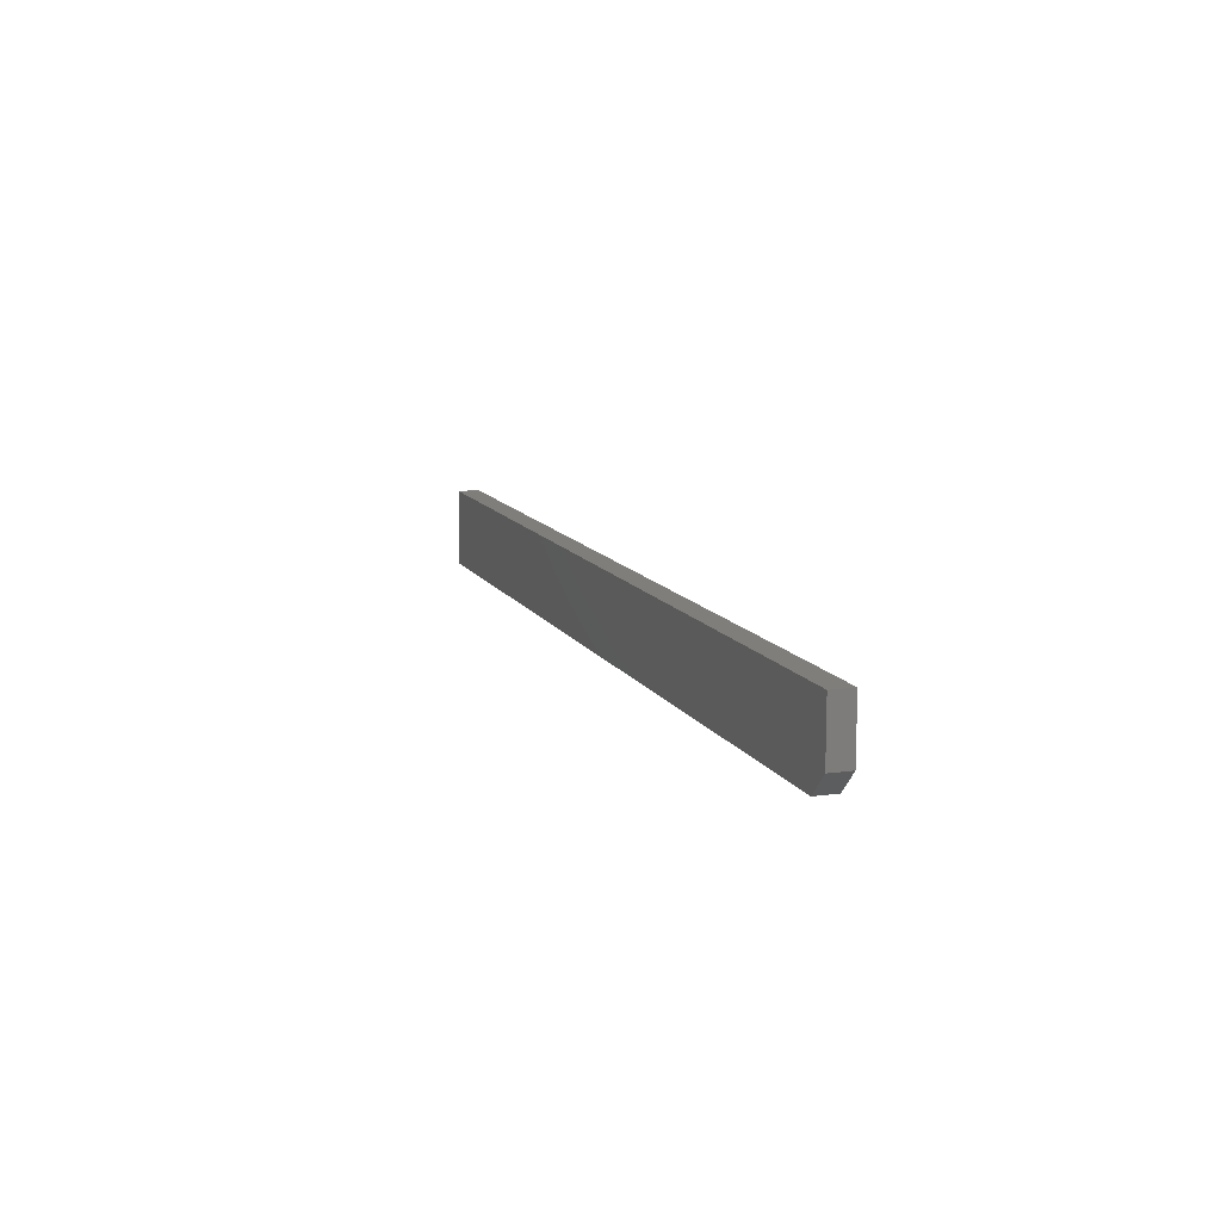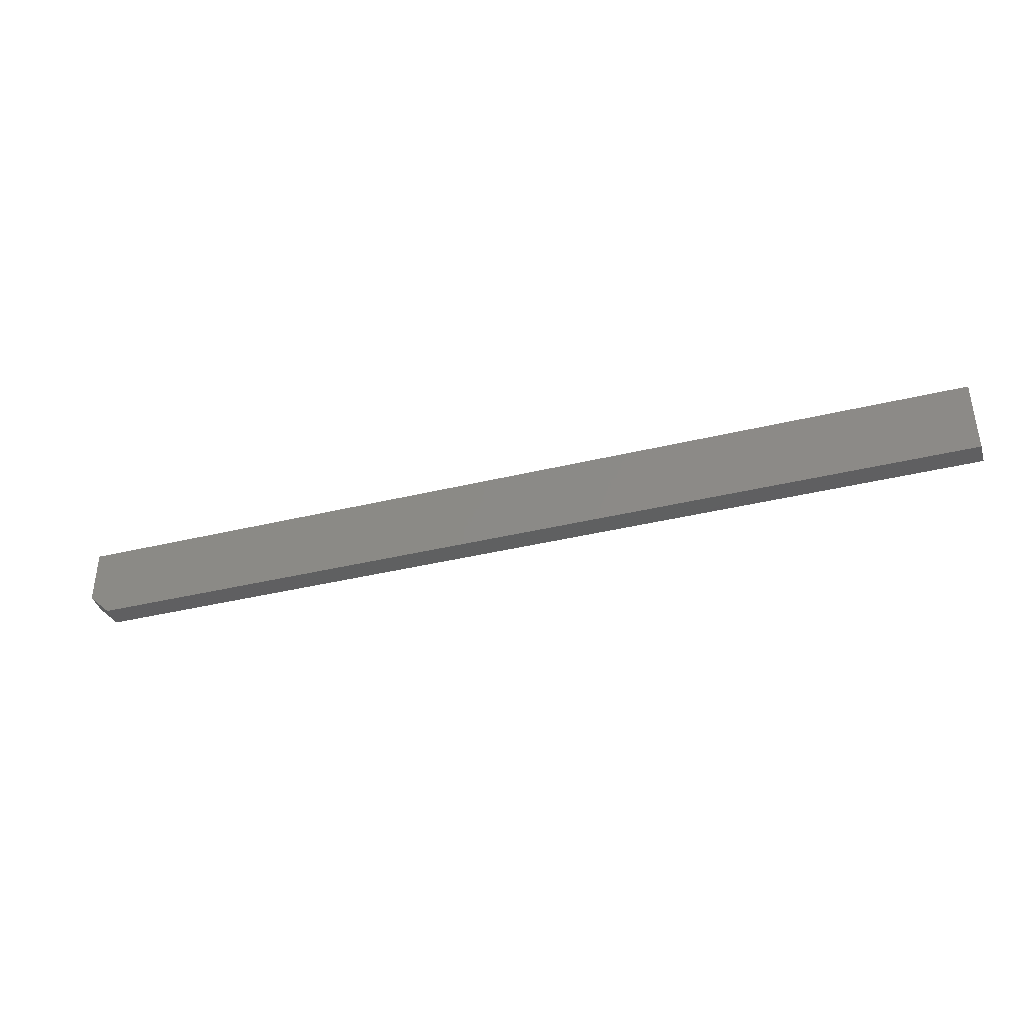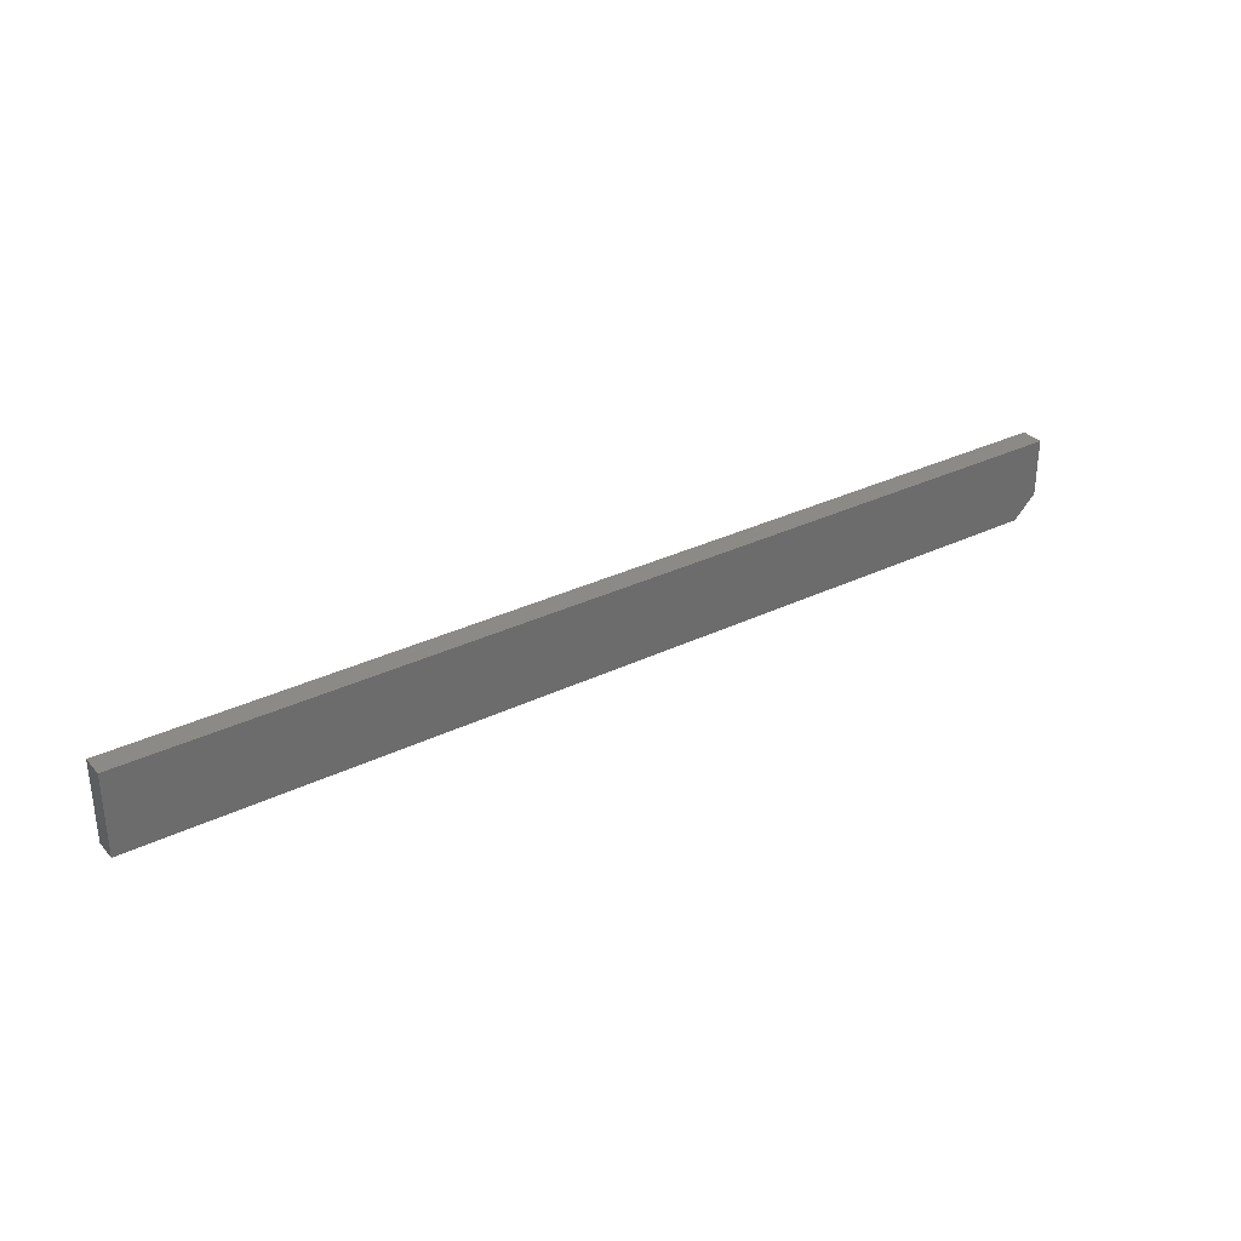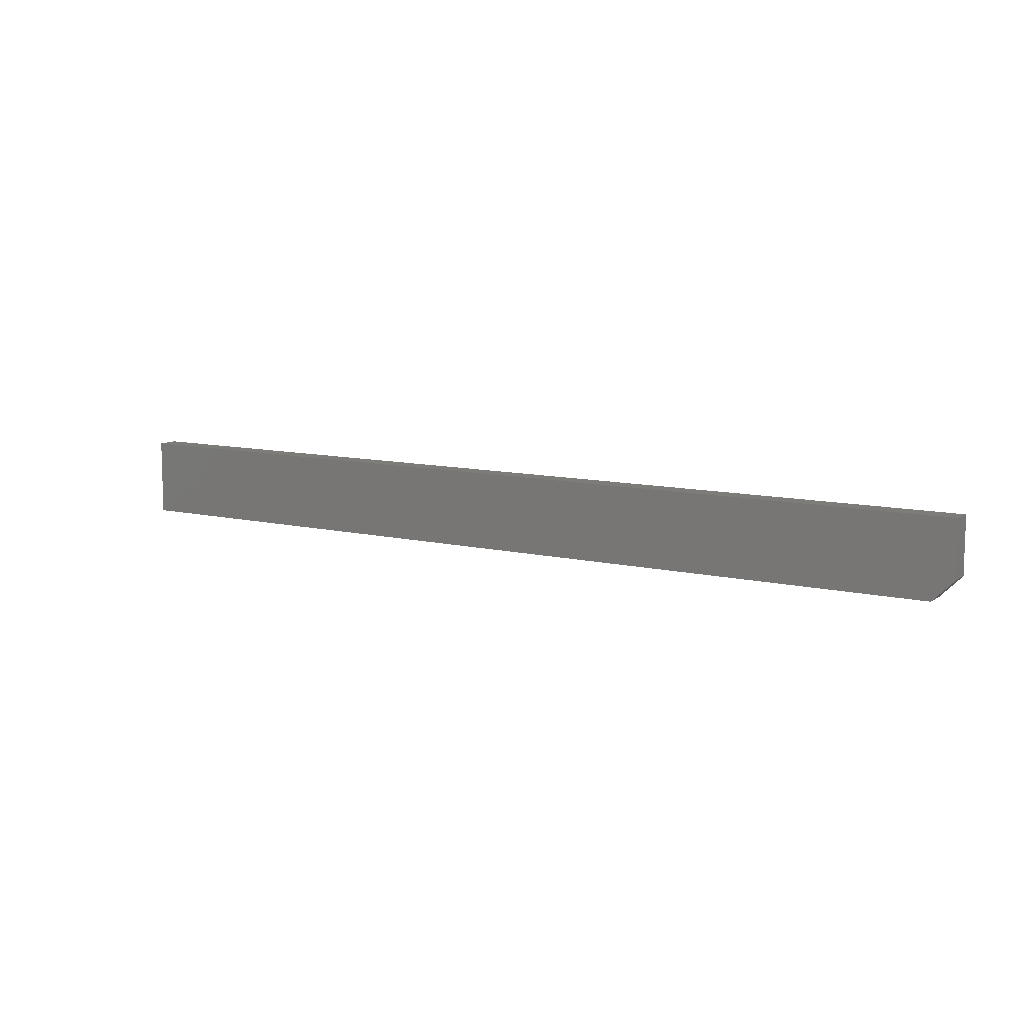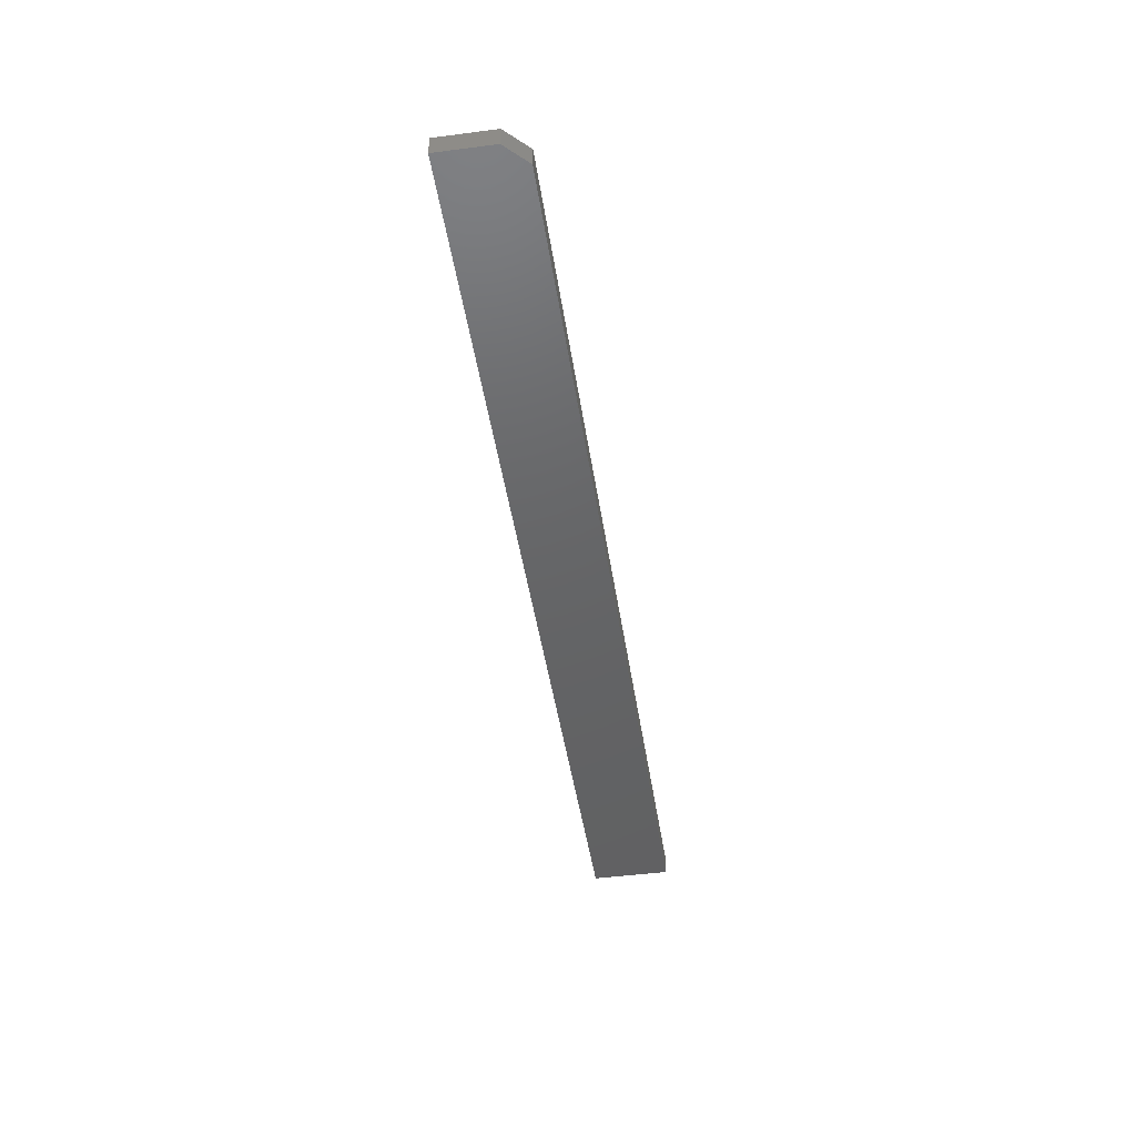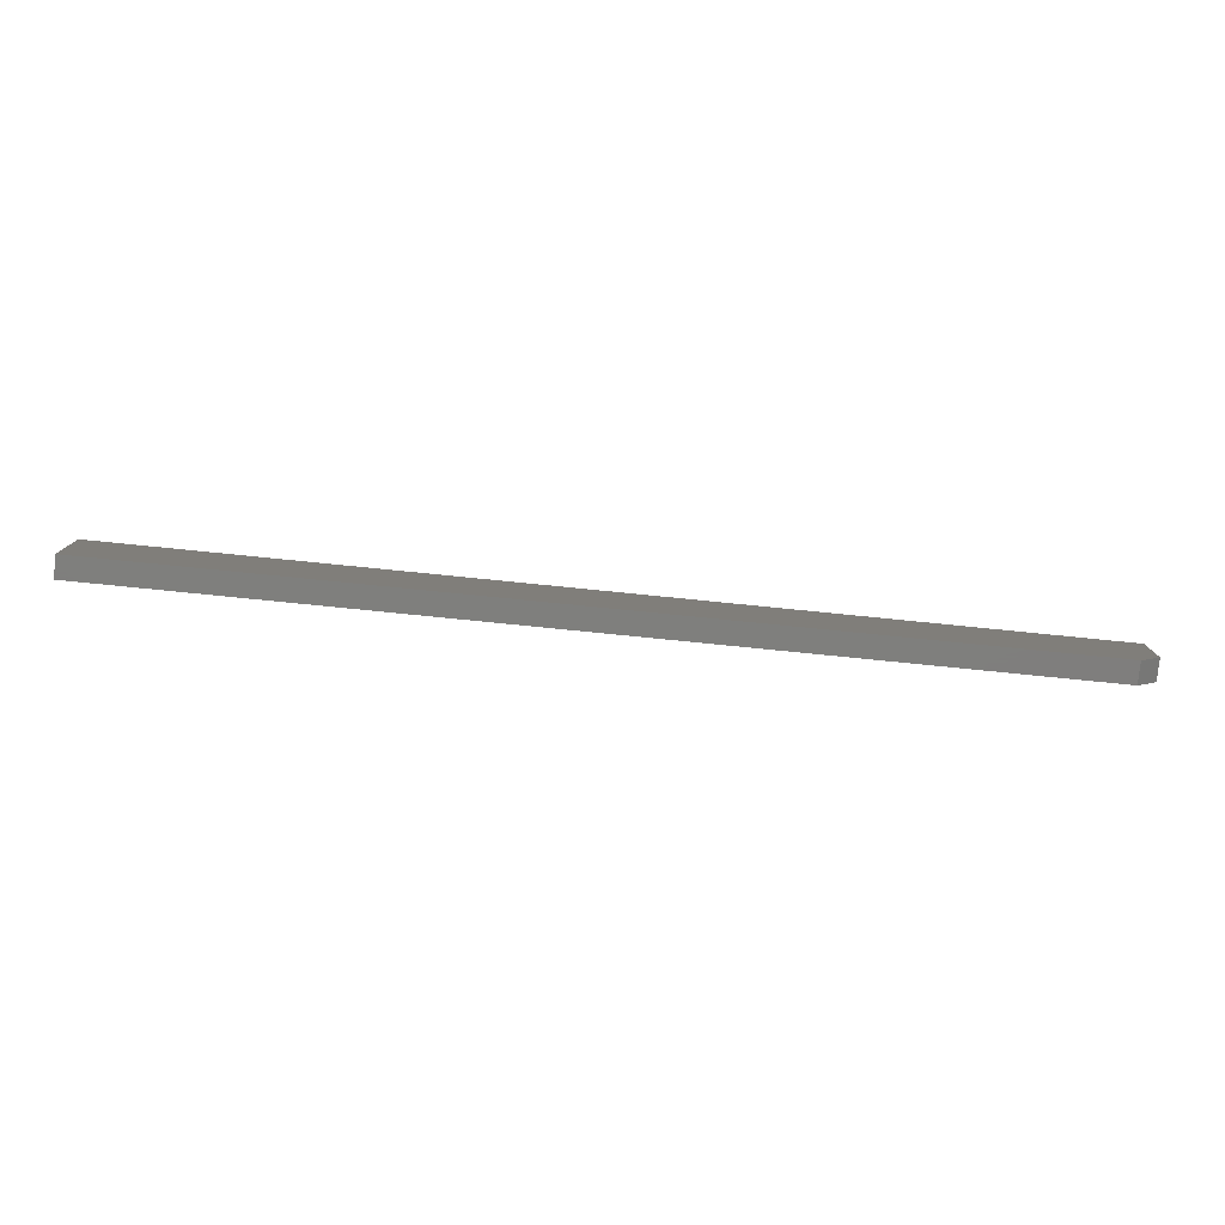
<metadata>
{"format":"stl","ext":"stl","renderer":"f3d","projection":"perspective","resolution":1024,"background":"white","views":[{"elev":11.6,"azim":-108.8,"up":"+Y"},{"elev":-39.3,"azim":16.8,"up":"+Y"},{"elev":32.1,"azim":145.8,"up":"+Y"},{"elev":9.9,"azim":-148.4,"up":"+Y"},{"elev":-45.7,"azim":-81.5,"up":"+Z"},{"elev":-78.9,"azim":174.3,"up":"+Y"}]}
</metadata>
<code>
# stl→obj: 10 verts, 16 faces
v 0.02303 0.01192 0.007812
v -0.3125 0.01192 0.007812
v 0.02303 -0.01604 0.007812
v -0.3125 -0.008224 0.007812
v -0.3047 -0.01604 0.007812
v -0.3047 -0.01604 0
v -0.3125 -0.008224 0
v 0.02303 -0.01604 0
v -0.3125 0.01192 0
v 0.02303 0.01192 0
f 1 2 3
f 3 2 4
f 3 4 5
f 6 7 8
f 8 7 9
f 8 9 10
f 2 9 4
f 4 9 7
f 5 6 3
f 3 6 8
f 6 5 7
f 7 5 4
f 1 10 2
f 2 10 9
f 3 8 1
f 1 8 10

</code>
